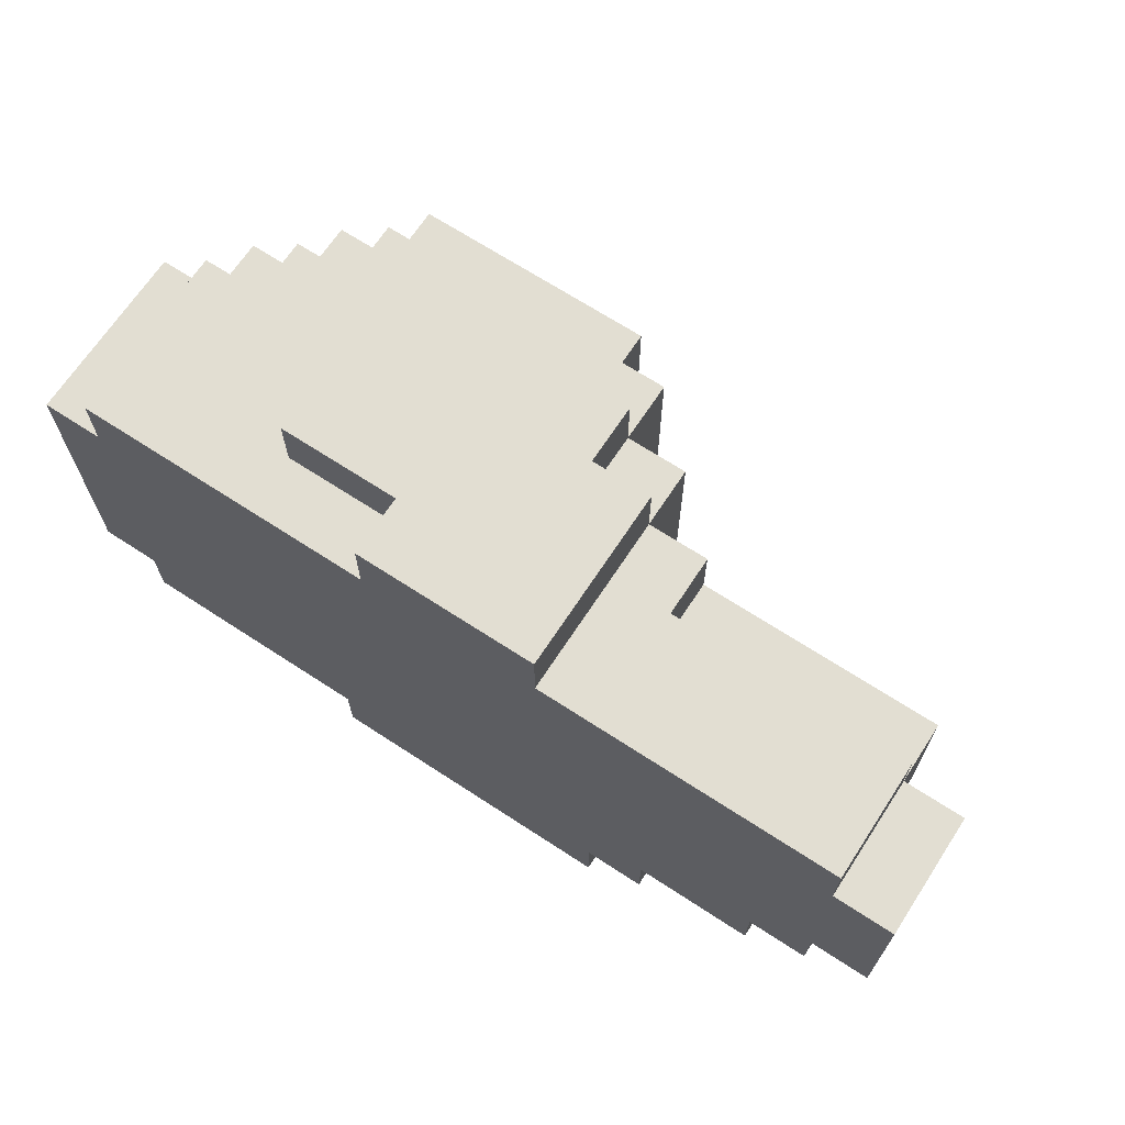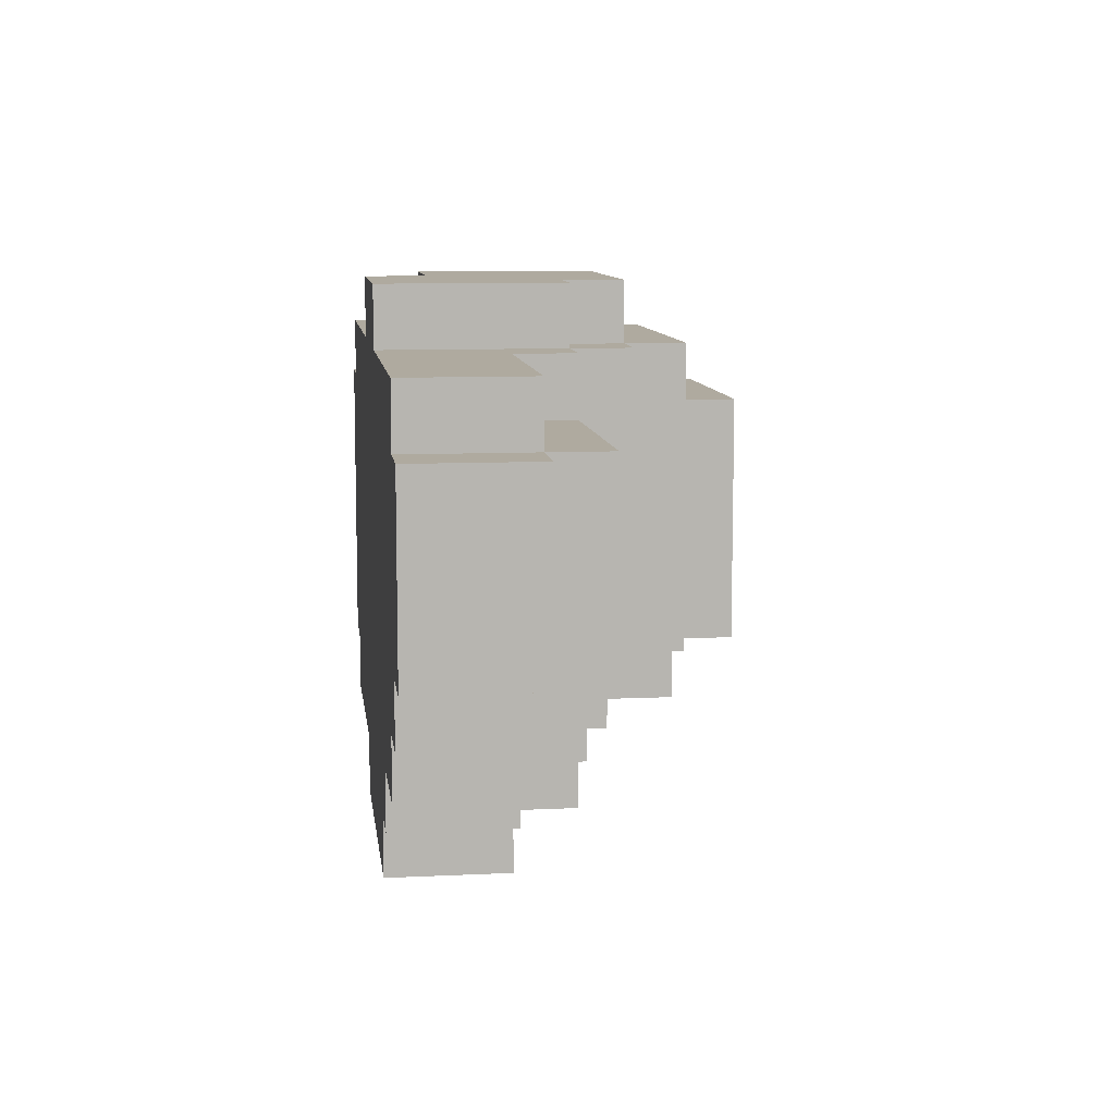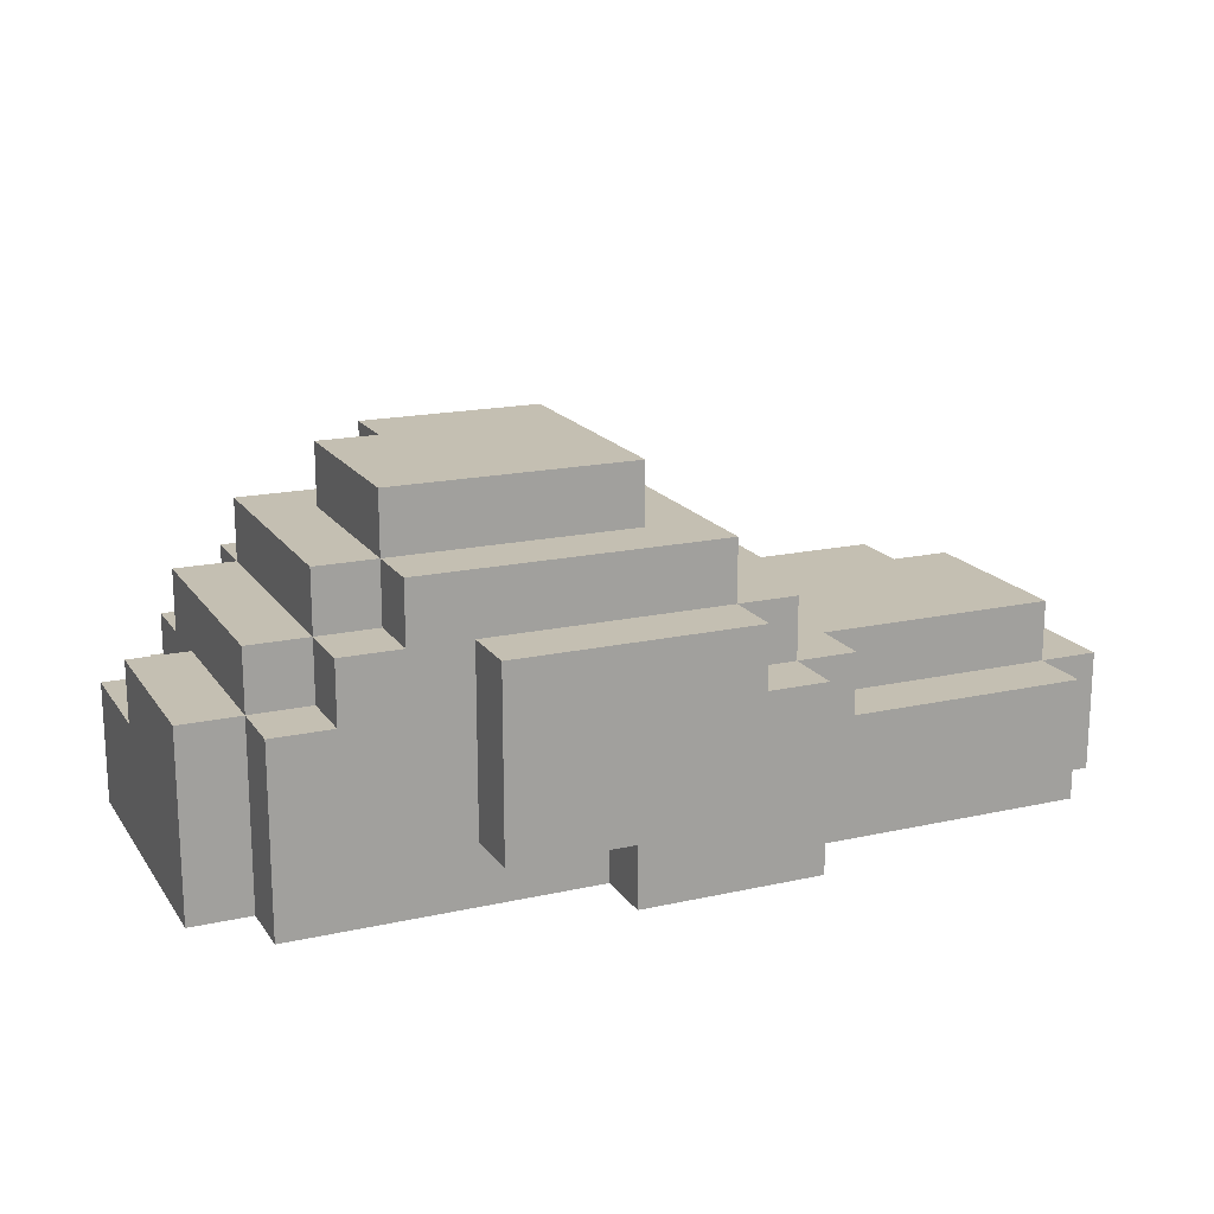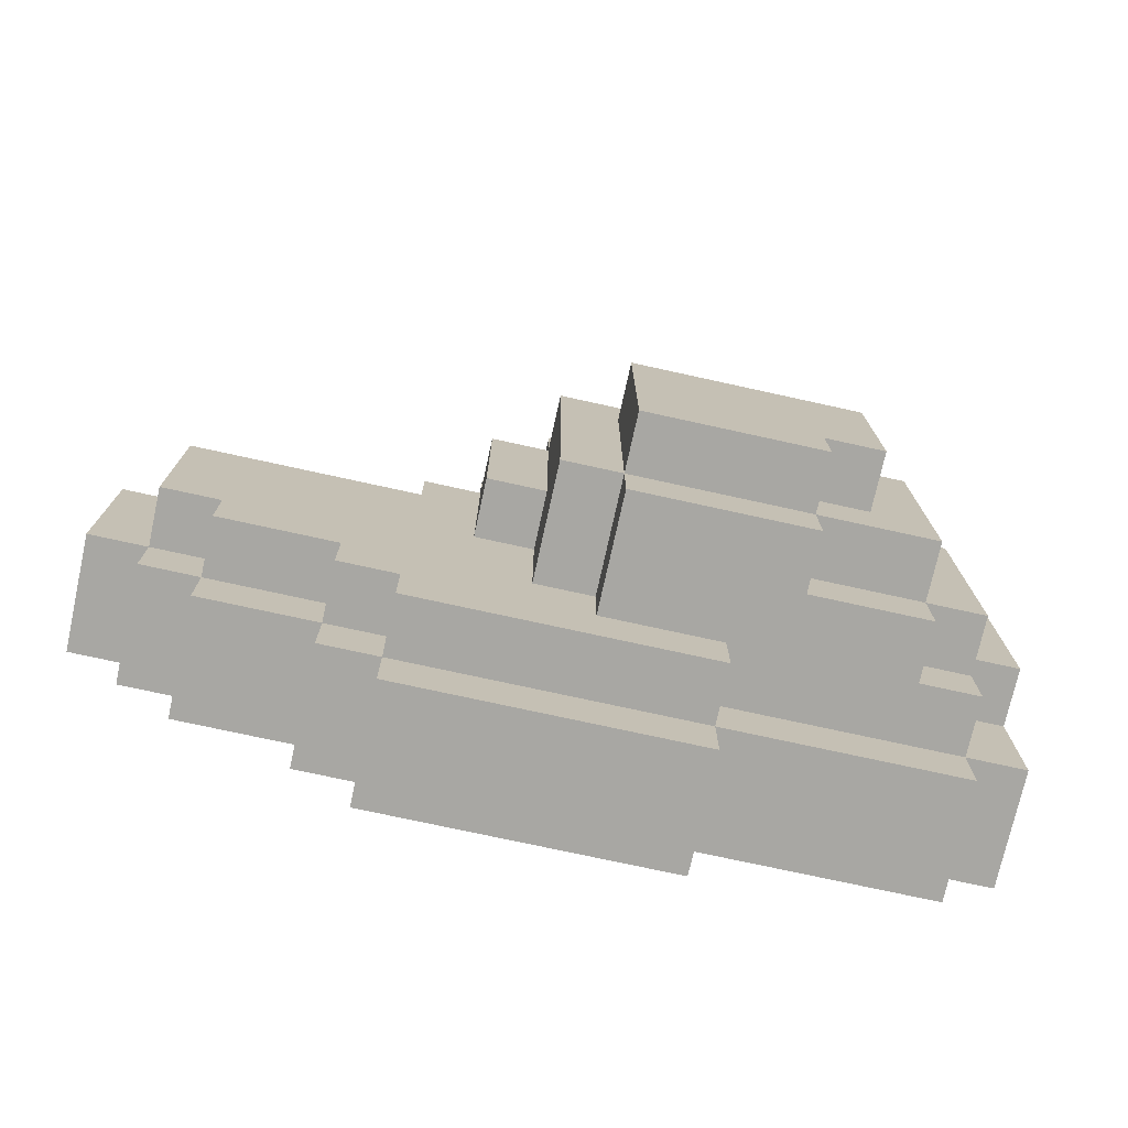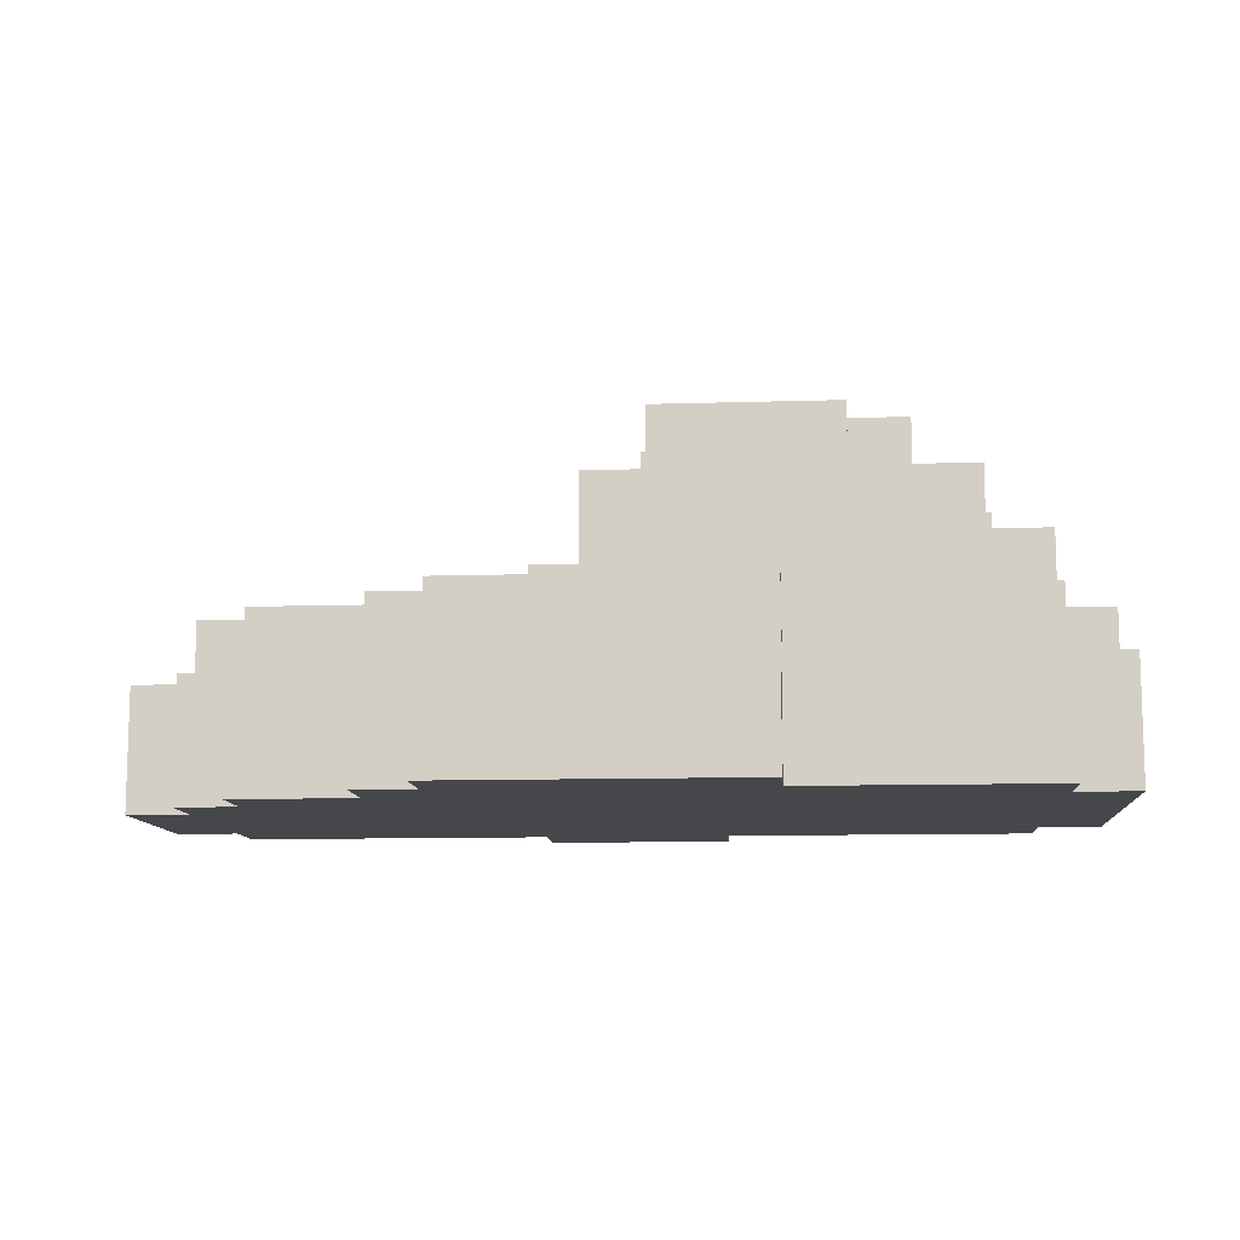
<metadata>
{"format":"obj","ext":"obj","renderer":"f3d","projection":"perspective","resolution":1024,"background":"white","views":[{"elev":67.9,"azim":33.2,"up":"+Z"},{"elev":9.5,"azim":82.8,"up":"+Z"},{"elev":17.6,"azim":-23.7,"up":"+Y"},{"elev":-74.5,"azim":167.6,"up":"+Z"},{"elev":-10.8,"azim":-175.5,"up":"+Y"}]}
</metadata>
<code>
o
v -0.7 0 0.4
v -0.7 0 -0.1
v -0.7 0.2 0.1
v -0.7 0.2 -0.1
v -0.7 0.3 0.4
v -0.7 0.3 0.1
v -0.6 0 0.5
v -0.6 0 0.4
v -0.6 0 -0.1
v -0.6 0 -0.2
v -0.6 0.2 0.1
v -0.6 0.2 -0.1
v -0.6 0.2 -0.2
v -0.6 0.3 0.5
v -0.6 0.3 0.4
v -0.6 0.3 0.1
v -0.6 0.3 -5.96e-08
v -0.6 0.3 -0.1
v -0.6 0.4 0.4
v -0.6 0.4 -5.96e-08
v -0.5 0.3 0.5
v -0.5 0.3 0.4
v -0.5 0.3 -5.96e-08
v -0.5 0.3 -0.1
v -0.5 0.4 0.5
v -0.5 0.4 0.4
v -0.5 0.4 -5.96e-08
v -0.5 0.4 -0.1
v -0.5 0.5 0.4
v -0.5 0.5 -5.96e-08
v -0.4 0.4 0.5
v -0.4 0.4 0.4
v -0.4 0.5 0.5
v -0.4 0.5 0.4
v -0.4 0.5 0.1
v -0.4 0.6 0.4
v -0.4 0.6 0.1
v -0.3 0.1 0.6
v -0.3 0.1 0.5
v -0.3 0.4 0.6
v -0.3 0.4 0.5
v -0.3 0.4 -5.96e-08
v -0.3 0.4 -0.1
v -0.3 0.5 0.1
v -0.3 0.5 -5.96e-08
v -0.3 0.5 -0.1
v -0.3 0.6 0.1
v -0.3 0.6 -5.96e-08
v -0.2 0 -0.2
v -0.2 0 -0.3
v -0.2 0.2 -0.1
v -0.2 0.2 -0.2
v -0.2 0.2 -0.3
v -0.2 0.3 -0.1
v -0.2 0.3 -0.2
v -0.1 0 0.6
v -0.1 0 0.5
v -0.1 0.1 0.6
v -0.1 0.1 0.5
v 5.96e-08 0.3 -5.96e-08
v 5.96e-08 0.3 -0.1
v 5.96e-08 0.5 0.4
v 5.96e-08 0.5 -5.96e-08
v 5.96e-08 0.5 -0.1
v 5.96e-08 0.6 0.4
v 5.96e-08 0.6 -5.96e-08
v 0.1 0.3 0.6
v 0.1 0.3 0.5
v 0.1 0.3 0.2
v 0.1 0.3 -5.96e-08
v 0.1 0.4 0.6
v 0.1 0.4 0.5
v 0.1 0.4 0.2
v 0.1 0.5 0.5
v 0.1 0.5 -5.96e-08
v 0.2 0 0.6
v 0.2 0 0.5
v 0.2 0.3 0.6
v 0.2 0.3 0.5
v 0.2 0.3 0.2
v 0.2 0.4 0.5
v 0.2 0.4 0.2
v 0.3 0 -0.2
v 0.3 0 -0.3
v 0.3 0.2 0.5
v 0.3 0.2 0.4
v 0.3 0.2 -0.1
v 0.3 0.2 -0.2
v 0.3 0.2 -0.3
v 0.3 0.3 0.5
v 0.3 0.3 0.4
v 0.3 0.3 -0.1
v 0.3 0.3 -0.2
v 0.4 0 -0.1
v 0.4 0 -0.2
v 0.4 0.2 -5.96e-08
v 0.4 0.2 -0.1
v 0.4 0.2 -0.2
v 0.4 0.3 -5.96e-08
v 0.4 0.3 -0.1
v 0.6 0 -5.96e-08
v 0.6 0 -0.1
v 0.6 0.2 0.1
v 0.6 0.2 -5.96e-08
v 0.6 0.2 -0.1
v 0.6 0.3 0.1
v 0.6 0.3 -5.96e-08
v 0.7 0 0.5
v 0.7 0 0.4
v 0.7 0 0.1
v 0.7 0 -5.96e-08
v 0.7 0.2 0.5
v 0.7 0.2 0.4
v 0.7 0.2 0.1
v 0.7 0.2 -5.96e-08
v 0.7 0.3 0.4
v 0.7 0.3 0.1
v 0.8 0 0.4
v 0.8 0 0.1
v 0.8 0.2 0.4
v 0.8 0.2 0.1
v -0.3 0.1 0.6
v -0.3 0.4 0.6
v -0.1 0 0.6
v -0.1 0.1 0.6
v 0.1 0.3 0.6
v 0.1 0.4 0.6
v 0.2 0 0.6
v 0.2 0.3 0.6
v -0.6 0 0.5
v -0.6 0.3 0.5
v -0.5 0.3 0.5
v -0.5 0.4 0.5
v -0.4 0.4 0.5
v -0.4 0.5 0.5
v -0.3 0.1 0.5
v -0.3 0.4 0.5
v -0.1 0 0.5
v -0.1 0.1 0.5
v 0.1 0.3 0.5
v 0.1 0.4 0.5
v 0.1 0.5 0.5
v 0.2 0 0.5
v 0.2 0.3 0.5
v 0.2 0.4 0.5
v 0.3 0.2 0.5
v 0.3 0.3 0.5
v 0.7 0 0.5
v 0.7 0.2 0.5
v -0.7 0 0.4
v -0.7 0.3 0.4
v -0.6 0 0.4
v -0.6 0.3 0.4
v -0.6 0.4 0.4
v -0.5 0.3 0.4
v -0.5 0.4 0.4
v -0.5 0.5 0.4
v -0.4 0.4 0.4
v -0.4 0.5 0.4
v -0.4 0.6 0.4
v 5.96e-08 0.5 0.4
v 5.96e-08 0.6 0.4
v 0.3 0.2 0.4
v 0.3 0.3 0.4
v 0.7 0 0.4
v 0.7 0.2 0.4
v 0.7 0.3 0.4
v 0.8 0 0.4
v 0.8 0.2 0.4
v 0.1 0.3 0.2
v 0.1 0.4 0.2
v 0.2 0.3 0.2
v 0.2 0.4 0.2
v -0.7 0.2 0.1
v -0.7 0.3 0.1
v -0.6 0.2 0.1
v -0.6 0.3 0.1
v -0.4 0.5 0.1
v -0.4 0.6 0.1
v -0.3 0.5 0.1
v -0.3 0.6 0.1
v 0.6 0.2 0.1
v 0.6 0.3 0.1
v 0.7 0 0.1
v 0.7 0.2 0.1
v 0.7 0.3 0.1
v 0.8 0 0.1
v 0.8 0.2 0.1
v -0.6 0.3 -5.96e-08
v -0.6 0.4 -5.96e-08
v -0.5 0.3 -5.96e-08
v -0.5 0.4 -5.96e-08
v -0.5 0.5 -5.96e-08
v -0.3 0.4 -5.96e-08
v -0.3 0.5 -5.96e-08
v -0.3 0.6 -5.96e-08
v 5.96e-08 0.3 -5.96e-08
v 5.96e-08 0.5 -5.96e-08
v 5.96e-08 0.6 -5.96e-08
v 0.1 0.3 -5.96e-08
v 0.1 0.5 -5.96e-08
v 0.4 0.2 -5.96e-08
v 0.4 0.3 -5.96e-08
v 0.6 0 -5.96e-08
v 0.6 0.2 -5.96e-08
v 0.6 0.3 -5.96e-08
v 0.7 0 -5.96e-08
v 0.7 0.2 -5.96e-08
v -0.7 0 -0.1
v -0.7 0.2 -0.1
v -0.6 0 -0.1
v -0.6 0.2 -0.1
v -0.6 0.3 -0.1
v -0.5 0.3 -0.1
v -0.5 0.4 -0.1
v -0.3 0.4 -0.1
v -0.3 0.5 -0.1
v -0.2 0.2 -0.1
v -0.2 0.3 -0.1
v 5.96e-08 0.3 -0.1
v 5.96e-08 0.5 -0.1
v 0.3 0.2 -0.1
v 0.3 0.3 -0.1
v 0.4 0 -0.1
v 0.4 0.2 -0.1
v 0.4 0.3 -0.1
v 0.6 0 -0.1
v 0.6 0.2 -0.1
v -0.6 0 -0.2
v -0.6 0.2 -0.2
v -0.2 0 -0.2
v -0.2 0.2 -0.2
v -0.2 0.3 -0.2
v 0.3 0 -0.2
v 0.3 0.2 -0.2
v 0.3 0.3 -0.2
v 0.4 0 -0.2
v 0.4 0.2 -0.2
v -0.2 0 -0.3
v -0.2 0.2 -0.3
v 0.3 0 -0.3
v 0.3 0.2 -0.3
v -0.1 0 0.6
v 0.2 0 0.6
v -0.6 0 0.5
v -0.1 0 0.5
v 0.2 0 0.5
v 0.7 0 0.5
v -0.7 0 0.4
v -0.6 0 0.4
v 0.7 0 0.4
v 0.8 0 0.4
v 0.7 0 0.1
v 0.8 0 0.1
v 0.6 0 -5.96e-08
v 0.7 0 -5.96e-08
v -0.7 0 -0.1
v -0.6 0 -0.1
v 0.4 0 -0.1
v 0.6 0 -0.1
v -0.6 0 -0.2
v -0.2 0 -0.2
v 0.3 0 -0.2
v 0.4 0 -0.2
v -0.2 0 -0.3
v 0.3 0 -0.3
v -0.3 0.1 0.6
v -0.1 0.1 0.6
v -0.3 0.1 0.5
v -0.1 0.1 0.5
v 0.3 0.2 0.5
v 0.7 0.2 0.5
v 0.3 0.2 0.4
v 0.7 0.2 0.4
v 0.8 0.2 0.4
v -0.7 0.2 0.1
v -0.6 0.2 0.1
v 0.6 0.2 0.1
v 0.7 0.2 0.1
v 0.8 0.2 0.1
v 0.4 0.2 -5.96e-08
v 0.6 0.2 -5.96e-08
v 0.7 0.2 -5.96e-08
v -0.7 0.2 -0.1
v -0.6 0.2 -0.1
v -0.2 0.2 -0.1
v 0.3 0.2 -0.1
v 0.4 0.2 -0.1
v 0.6 0.2 -0.1
v -0.6 0.2 -0.2
v -0.2 0.2 -0.2
v 0.3 0.2 -0.2
v 0.4 0.2 -0.2
v -0.2 0.2 -0.3
v 0.3 0.2 -0.3
v 0.1 0.3 0.6
v 0.2 0.3 0.6
v -0.6 0.3 0.5
v -0.5 0.3 0.5
v 0.1 0.3 0.5
v 0.2 0.3 0.5
v 0.3 0.3 0.5
v -0.7 0.3 0.4
v -0.6 0.3 0.4
v -0.5 0.3 0.4
v 0.3 0.3 0.4
v 0.7 0.3 0.4
v 0.1 0.3 0.2
v 0.2 0.3 0.2
v -0.7 0.3 0.1
v -0.6 0.3 0.1
v 0.6 0.3 0.1
v 0.7 0.3 0.1
v -0.6 0.3 -5.96e-08
v -0.5 0.3 -5.96e-08
v 5.96e-08 0.3 -5.96e-08
v 0.1 0.3 -5.96e-08
v 0.4 0.3 -5.96e-08
v 0.6 0.3 -5.96e-08
v -0.6 0.3 -0.1
v -0.5 0.3 -0.1
v -0.2 0.3 -0.1
v 5.96e-08 0.3 -0.1
v 0.3 0.3 -0.1
v 0.4 0.3 -0.1
v -0.2 0.3 -0.2
v 0.3 0.3 -0.2
v -0.3 0.4 0.6
v 0.1 0.4 0.6
v -0.5 0.4 0.5
v -0.4 0.4 0.5
v -0.3 0.4 0.5
v 0.1 0.4 0.5
v 0.2 0.4 0.5
v -0.6 0.4 0.4
v -0.5 0.4 0.4
v -0.4 0.4 0.4
v 0.1 0.4 0.2
v 0.2 0.4 0.2
v -0.6 0.4 -5.96e-08
v -0.5 0.4 -5.96e-08
v -0.3 0.4 -5.96e-08
v -0.5 0.4 -0.1
v -0.3 0.4 -0.1
v -0.4 0.5 0.5
v 0.1 0.5 0.5
v -0.5 0.5 0.4
v -0.4 0.5 0.4
v 5.96e-08 0.5 0.4
v -0.4 0.5 0.1
v -0.3 0.5 0.1
v -0.5 0.5 -5.96e-08
v -0.3 0.5 -5.96e-08
v 5.96e-08 0.5 -5.96e-08
v 0.1 0.5 -5.96e-08
v -0.3 0.5 -0.1
v 5.96e-08 0.5 -0.1
v -0.4 0.6 0.4
v 5.96e-08 0.6 0.4
v -0.4 0.6 0.1
v -0.3 0.6 0.1
v -0.3 0.6 -5.96e-08
v 5.96e-08 0.6 -5.96e-08
f 3 2 1
f 4 2 3
f 5 3 1
f 6 3 5
f 12 10 9
f 13 10 12
f 14 8 7
f 15 8 14
f 16 12 11
f 17 12 16
f 18 12 17
f 19 16 15
f 19 17 16
f 20 17 19
f 25 22 21
f 26 22 25
f 27 24 23
f 28 24 27
f 29 27 26
f 30 27 29
f 33 32 31
f 34 32 33
f 36 35 34
f 37 35 36
f 40 39 38
f 41 39 40
f 45 43 42
f 46 43 45
f 47 45 44
f 48 45 47
f 52 50 49
f 53 50 52
f 54 52 51
f 55 52 54
f 58 57 56
f 59 57 58
f 60 61 63
f 63 61 64
f 62 63 65
f 65 63 66
f 67 68 71
f 71 68 72
f 69 70 73
f 72 73 74
f 73 70 75
f 74 73 75
f 76 77 78
f 78 77 79
f 79 80 81
f 81 80 82
f 83 84 88
f 88 84 89
f 85 86 90
f 90 86 91
f 87 88 92
f 92 88 93
f 94 95 97
f 97 95 98
f 96 97 99
f 99 97 100
f 101 102 104
f 104 102 105
f 103 104 106
f 106 104 107
f 108 109 112
f 112 109 113
f 110 111 114
f 114 111 115
f 113 114 116
f 116 114 117
f 118 119 120
f 120 119 121
f 125 123 122
f 126 123 125
f 126 125 124
f 127 123 126
f 128 126 124
f 129 126 128
f 132 131 130
f 134 133 132
f 136 132 130
f 136 135 134
f 136 134 132
f 137 135 136
f 138 136 130
f 139 136 138
f 141 135 137
f 142 135 141
f 144 141 140
f 145 141 144
f 146 144 143
f 147 144 146
f 148 146 143
f 149 146 148
f 152 151 150
f 153 151 152
f 155 154 153
f 156 154 155
f 158 157 156
f 159 157 158
f 161 160 159
f 162 160 161
f 166 164 163
f 167 164 166
f 168 166 165
f 169 166 168
f 170 171 172
f 172 171 173
f 174 175 176
f 176 175 177
f 178 179 180
f 180 179 181
f 182 183 185
f 185 183 186
f 184 185 187
f 187 185 188
f 189 190 191
f 191 190 192
f 192 193 194
f 194 193 195
f 195 196 198
f 198 196 199
f 197 198 200
f 200 198 201
f 202 203 205
f 205 203 206
f 204 205 207
f 207 205 208
f 209 210 211
f 211 210 212
f 212 213 214
f 214 215 216
f 212 214 218
f 216 217 218
f 214 216 218
f 218 217 219
f 219 217 220
f 220 217 221
f 222 223 225
f 225 223 226
f 224 225 227
f 227 225 228
f 229 230 231
f 231 230 232
f 232 233 235
f 235 233 236
f 234 235 237
f 237 235 238
f 239 240 241
f 241 240 242
f 246 244 243
f 247 244 246
f 250 246 245
f 250 248 247
f 250 247 246
f 251 248 250
f 253 250 249
f 253 252 251
f 253 251 250
f 254 252 253
f 255 253 249
f 256 253 255
f 257 255 249
f 258 255 257
f 259 255 258
f 260 255 259
f 261 259 258
f 262 259 261
f 263 259 262
f 264 259 263
f 265 263 262
f 266 263 265
f 269 268 267
f 270 268 269
f 271 272 273
f 273 272 274
f 274 275 279
f 279 275 280
f 278 279 282
f 282 279 283
f 276 277 284
f 284 277 285
f 281 282 288
f 288 282 289
f 285 286 290
f 290 286 291
f 287 288 292
f 292 288 293
f 291 292 294
f 294 292 295
f 296 297 300
f 300 297 301
f 298 299 304
f 304 299 305
f 301 302 306
f 306 307 309
f 301 306 309
f 303 304 310
f 310 304 311
f 308 309 312
f 309 307 312
f 312 307 313
f 308 312 317
f 317 312 318
f 318 312 319
f 314 315 320
f 320 315 321
f 316 317 323
f 317 318 323
f 323 318 324
f 324 318 325
f 322 323 326
f 323 324 326
f 326 324 327
f 328 329 332
f 332 329 333
f 330 331 336
f 336 331 337
f 333 334 338
f 338 334 339
f 335 336 340
f 340 336 341
f 341 342 343
f 343 342 344
f 345 346 348
f 348 346 349
f 347 348 350
f 347 350 352
f 350 351 352
f 352 351 353
f 349 346 354
f 354 346 355
f 353 354 356
f 356 354 357
f 358 359 360
f 360 359 361
f 361 359 362
f 362 359 363

</code>
